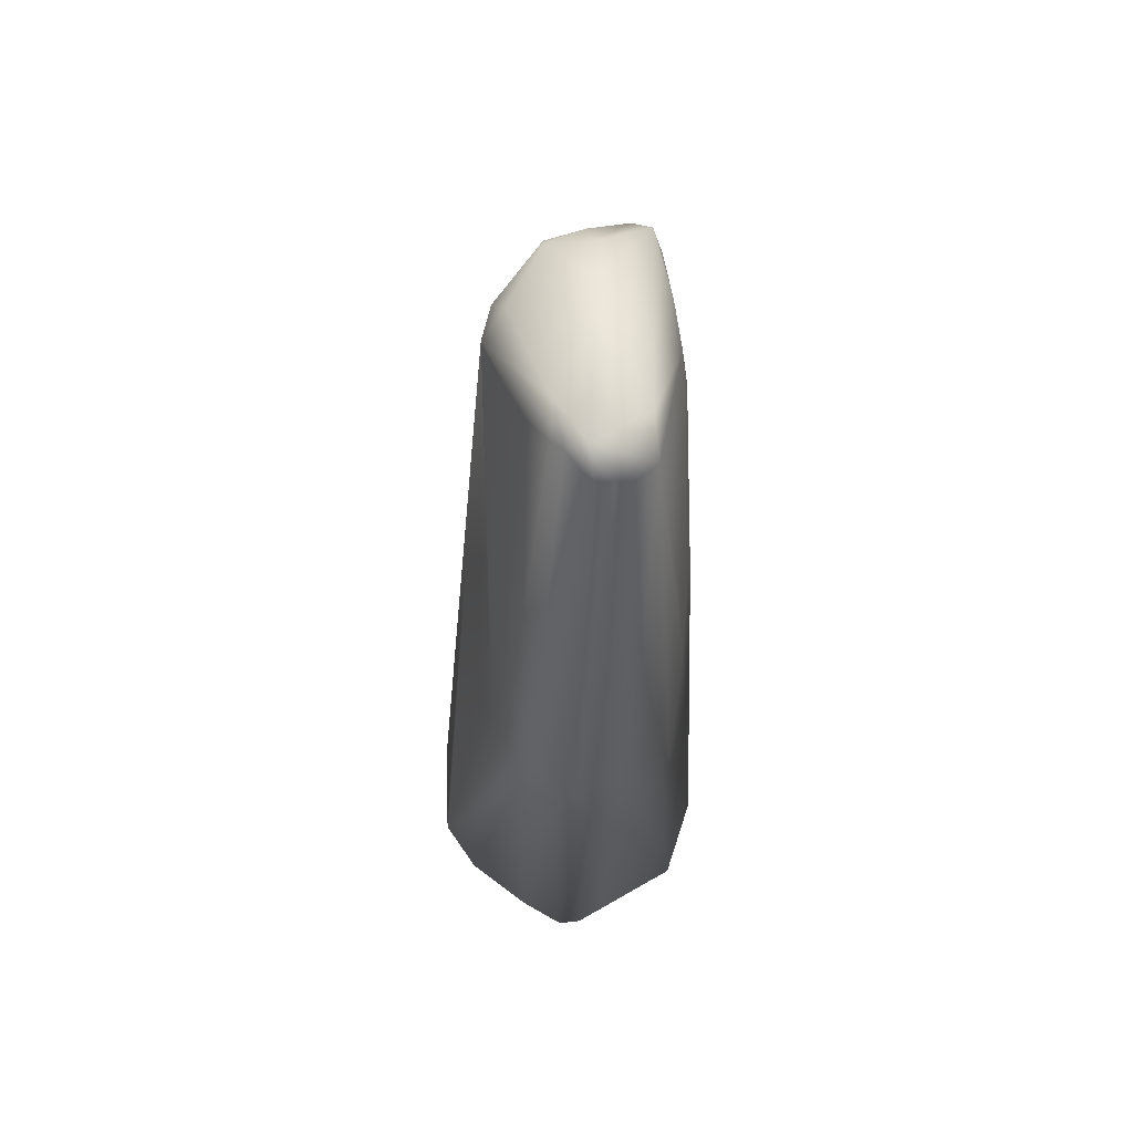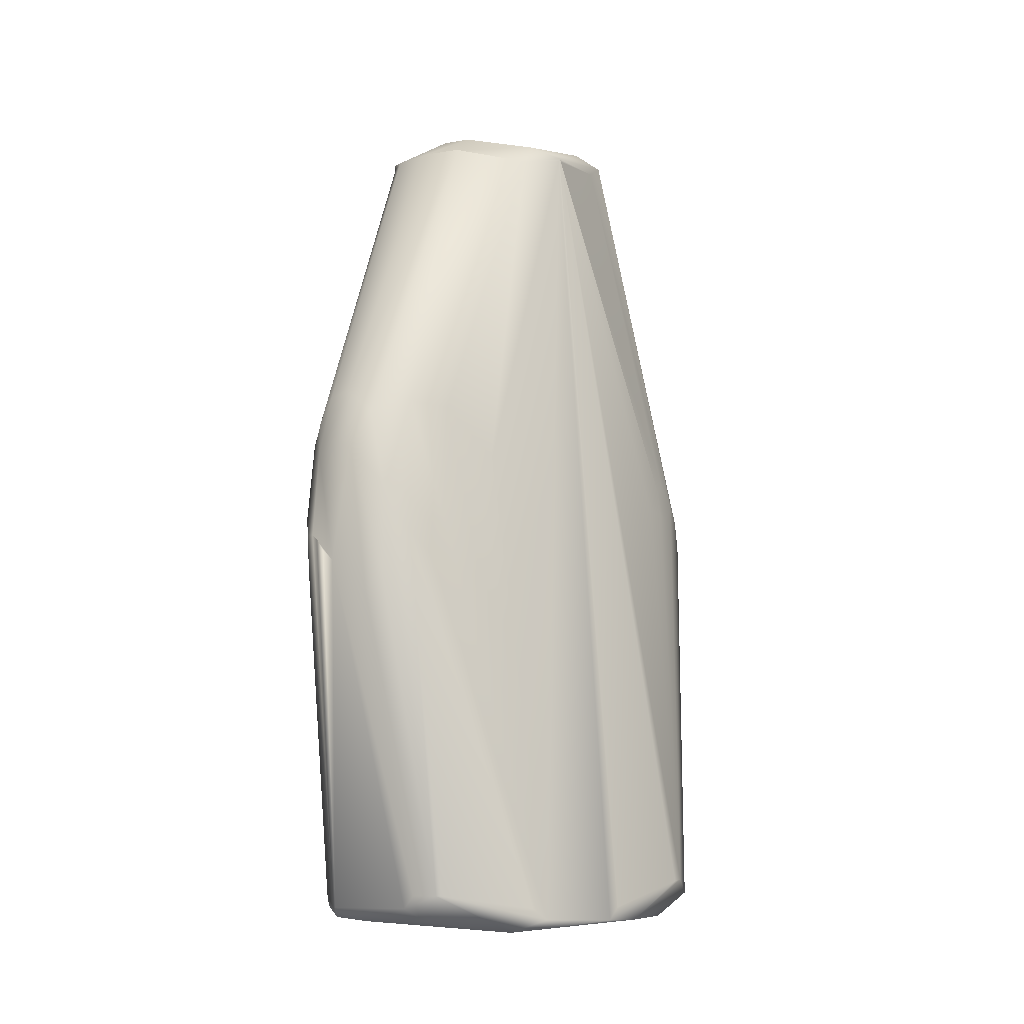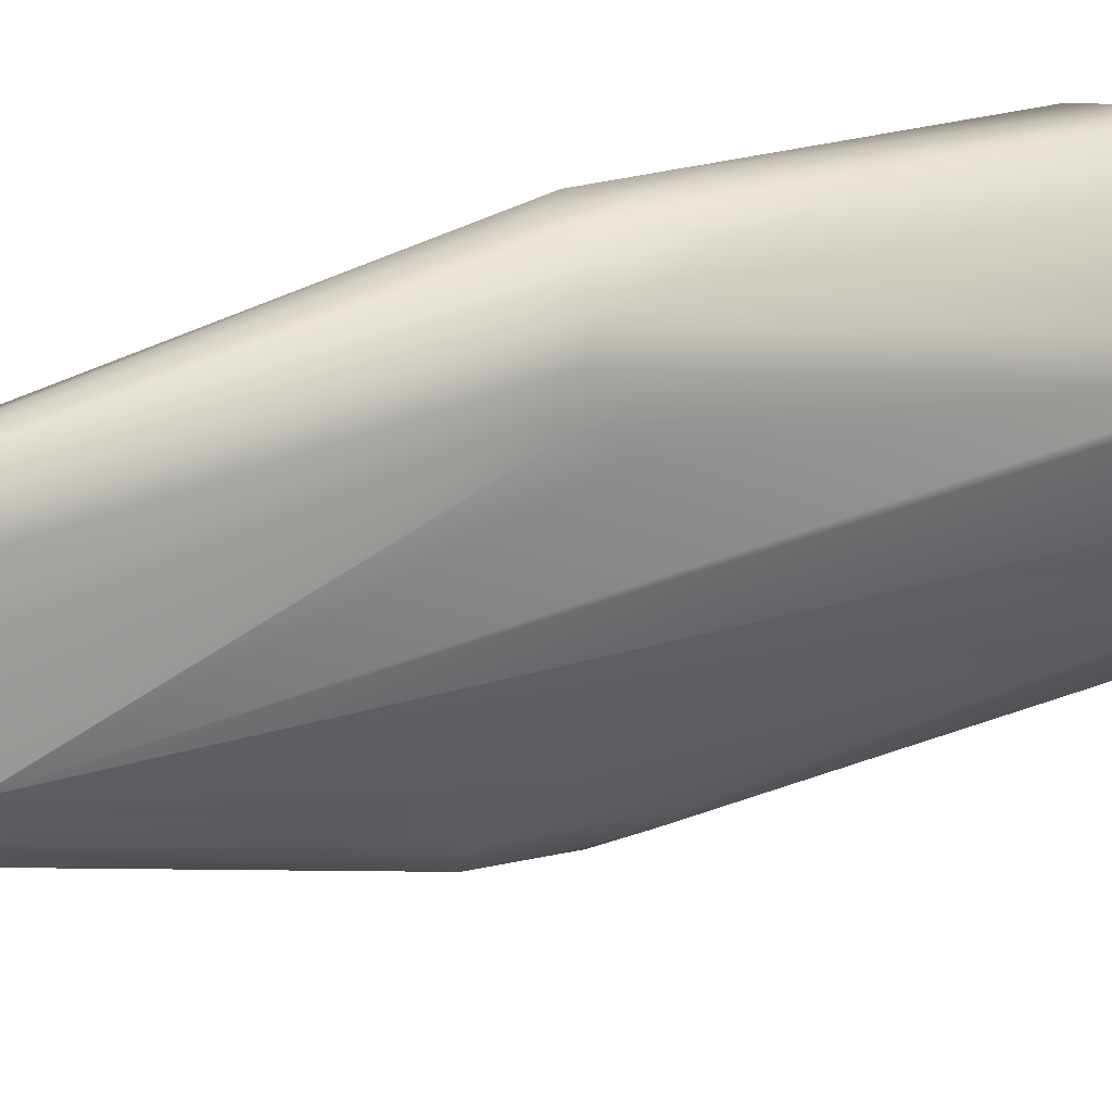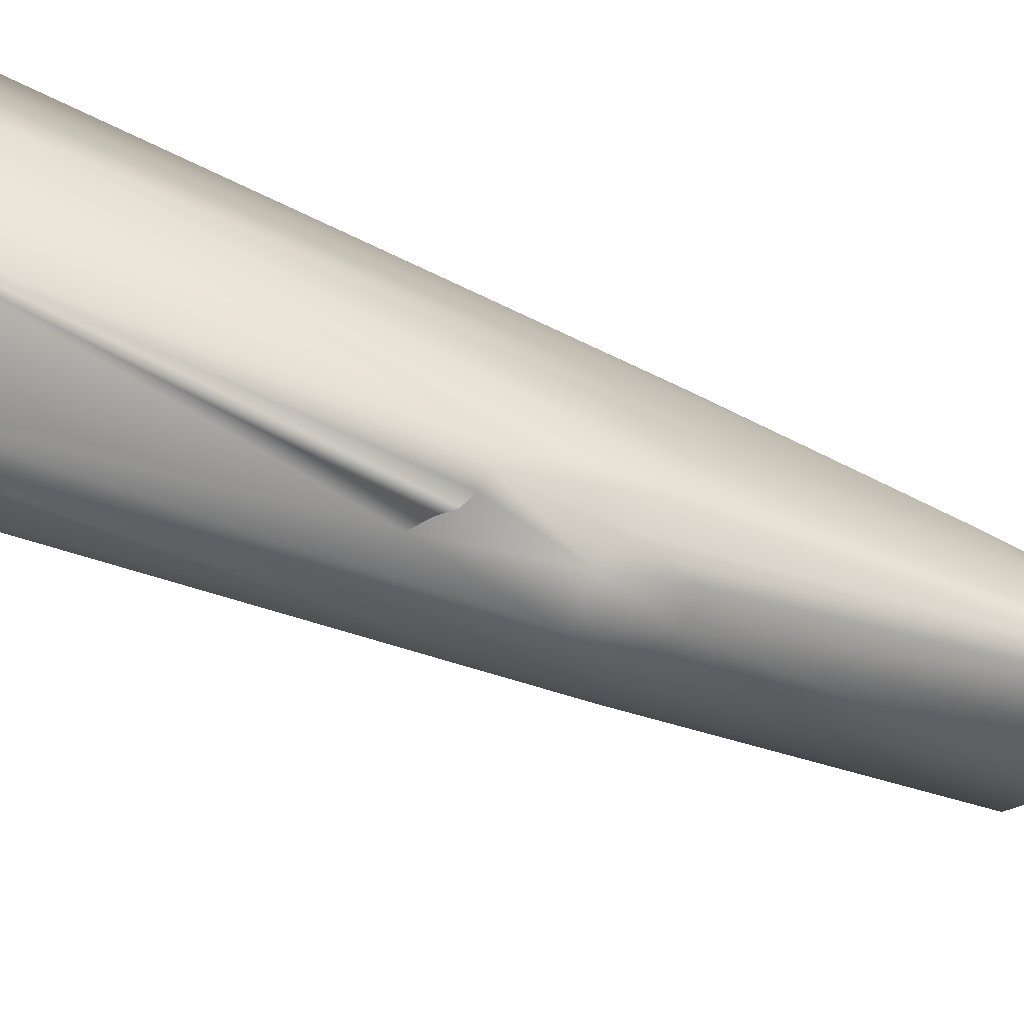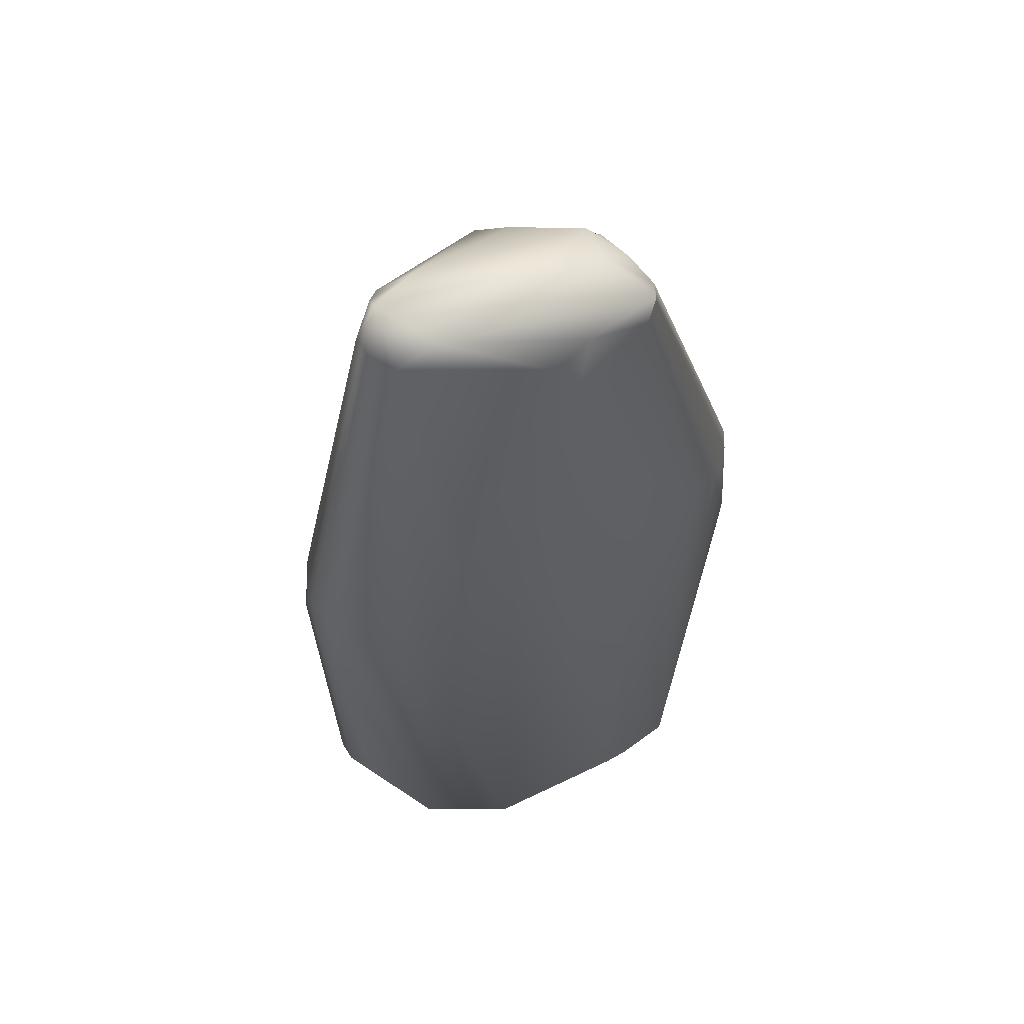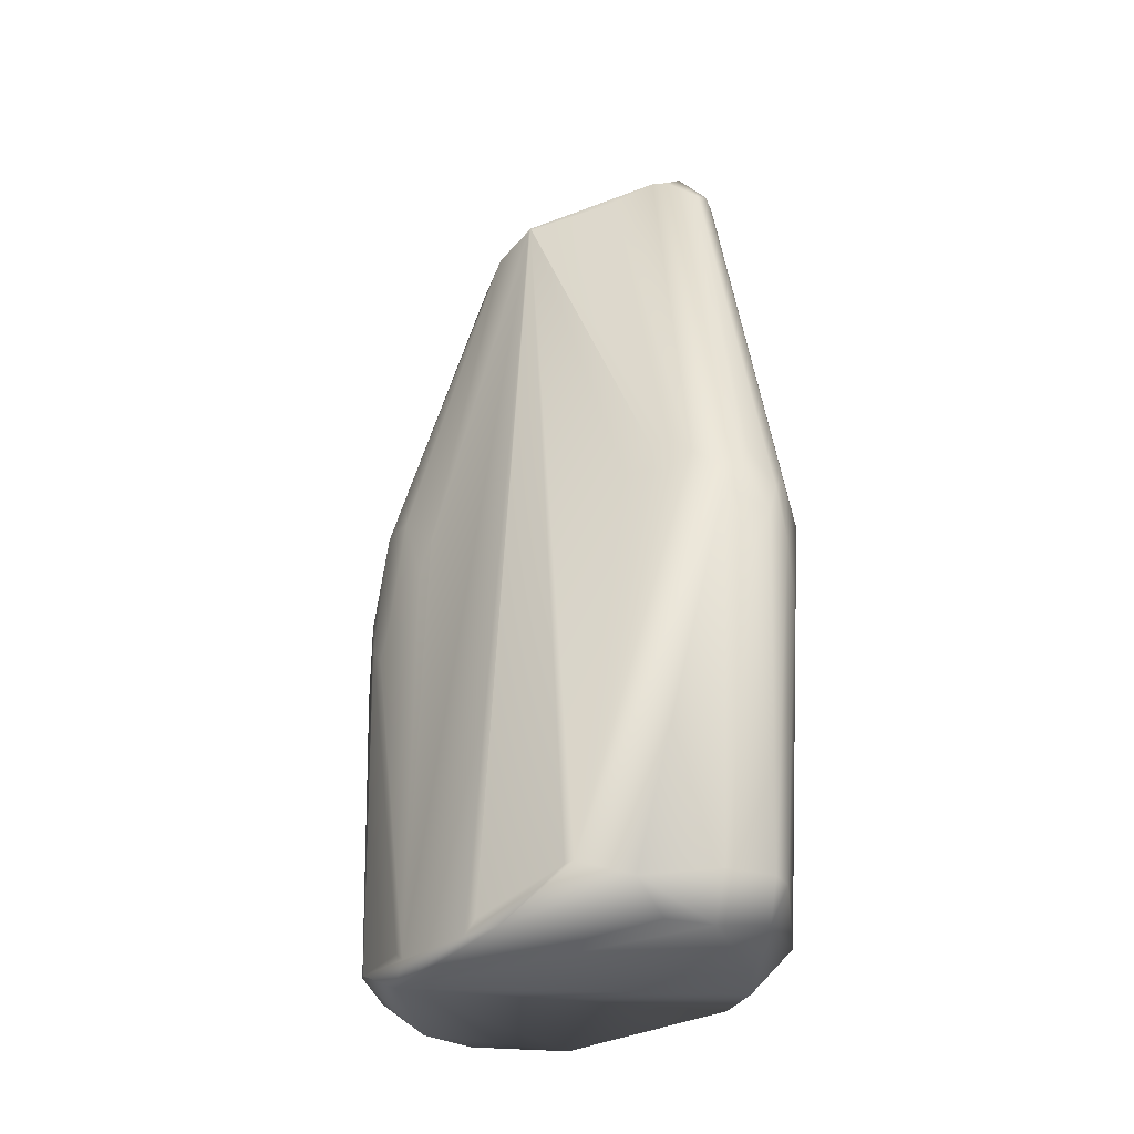
<metadata>
{"format":"obj","ext":"obj","renderer":"f3d","projection":"perspective","resolution":1024,"background":"white","views":[{"elev":60.6,"azim":173.3,"up":"+Z"},{"elev":-10.6,"azim":40.3,"up":"+Z"},{"elev":35.3,"azim":64.7,"up":"+Y"},{"elev":-73.8,"azim":-112.0,"up":"+Y"},{"elev":56.9,"azim":-121.0,"up":"+Z"},{"elev":-32.4,"azim":122.3,"up":"+Z"}]}
</metadata>
<code>
v 0.01957 -0.02153 0.006241
v 0.0274 0.01174 0.01395
v 0 0.0329 0.07241
v -0.009785 -0.01761 0.1324
v 0.01566 -0.003914 0.1355
v 0.02679 0 0.007828
v 0.004368 0.0274 0.009785
v -0.009785 0.02348 0.01208
v -0.009785 -0.02935 0.008206
v 0.008964 0.01565 0.1409
v 0.02348 0.01848 0.01174
v 0.02647 -0.003914 0.009785
v 0.01758 0.01899 0.007826
v -0.004789 0.01957 0.007828
v 0.01234 0.02357 0.007826
v -0.01566 0.009958 0.007828
v 0 0.03199 0.05871
v 0.006641 0.03131 0.01361
v 0.003039 0.03331 0.0584
v -0.0095 -0.03718 0.06262
v -0.005871 -0.02103 0.135
v 0.009417 -0.02935 0.007828
v -0.01566 -0.02539 0.009785
v -0.000947 -0.0316 0.007777
v 0.02348 -0.01761 0.008119
v 0.01961 0.01566 0.07632
v 0.02632 -0.005715 0.007841
v -0.01181 0.01575 0.007828
v 0.009978 0.03131 0.0137
v -0.017 -0.01712 0.007444
v 0.002228 0.02935 0.0137
v 0.01103 0.03131 0.08024
v -0.003253 -0.04135 0.07993
v -0.01037 -0.03555 0.08345
v -0.01343 -0.01959 0.0954
v -0.01107 -0.03522 0.07632
v 0.007828 -0.03252 0.009785
v 0.01371 -0.03186 0.01171
v -0.006619 -0.03327 0.009785
v -0.01763 -0.0239 0.0115
v -0.01438 -0.001984 0.07251
v 0 0.02171 0.1389
v -0.01024 -0.001957 0.1321
v 0.01425 -0.03131 0.01174
v 0.01841 0.01957 0.08024
v 0.0158 0.02825 0.07622
v 0.0137 0.02892 0.08219
v 0.01537 0.02956 0.07188
v 0.01171 0.009727 0.1376
v 0.01571 -0.02153 0.08024
v 0.0274 0.01026 0.0137
v 0.005448 0.03395 0.0668
v 0.009752 0.03359 0.06915
v 0.005871 0.03367 0.07632
v -0.003914 -0.04088 0.06654
v -0.005604 -0.03896 0.08561
v -0.01322 -0.02846 0.08495
v -2.4e-05 -0.04118 0.06273
v -0.01481 -0.01566 0.07632
v -0.004017 0.0281 0.07672
v -0.003913 0.01957 0.1397
v 0.001839 0.02175 0.1405
v -0.009829 0.01246 0.09358
v -0.01199 0.005871 0.08806
v -0.004067 0.01341 0.1418
v 0.01566 -0.004242 0.135
v 0.007981 0.01048 0.1423
v 0.004246 0.02152 0.139
v 0.01216 -0.00779 0.1373
v 0.006105 -0.01706 0.1375
v 0.000291 -0.007544 0.1414
v 0.01888 0.01957 0.07632
v 0.01764 0.02153 0.08219
v 0.01243 0.03182 0.06262
v 0.01566 0.02697 0.01368
v -0.01801 -0.01565 0.009764
v 0.003914 0.03349 0.07632
v -0.009907 -0.03737 0.0709
v -0.0023 -0.0411 0.06458
v -0.005726 -0.04008 0.06751
v -0.008298 -0.01962 0.1349
v -0.01409 -0.02348 0.08024
v -0.01168 -0.003931 0.1211
v -0.01187 -0.03304 0.08461
v 0.009785 -0.03262 0.01174
v -0.01435 -0.007828 0.08024
v -0.01178 0.007828 0.08415
v 0.01087 -0.03551 0.06699
v 0.007828 -0.03826 0.06066
v 0.01566 -0.02171 0.08024
v 0.01265 -0.02891 0.08739
v 0.01369 -0.01107 0.1334
v 0.01257 0.03131 0.07632
v -0.000182 -0.01568 0.1389
v 0.01851 0.02153 0.07534
v 0.01566 -0.003624 0.135
v 0.017 0.02522 0.07855
v 0.005443 -0.03955 0.05754
v 0.007997 -0.03815 0.07339
v -0.005871 -0.03359 0.009785
v -0.008059 -0.03895 0.06777
v 5.4e-05 -0.03855 0.09019
v -0.00448 -0.03768 0.09002
v -0.0145 -0.01957 0.07828
v -0.009791 -0.007828 0.135
v 0.005962 -0.01955 0.1349
v -0.01463 -0.009785 0.07632
v -0.01065 0.01409 0.07681
v 0.004526 0.01823 0.144
v 0.02227 -0.01957 0.009785
v 0.01565 -0.02348 0.07436
v 0.005972 -0.01919 0.1349
v 0.007426 0.01751 0.1415
v 0.01318 0.02935 0.08219
v -9e-06 -0.02062 0.1353
v 0.0098 -0.03439 0.08792
v -0.008651 -0.01956 0.1356
v 0.003322 -0.04107 0.08045
v 0.005064 -0.03841 0.08635
v -0.01801 -0.01174 0.009785
v -0.005923 0.02649 0.06834
v -0.009117 0.01859 0.07632
v 0.007967 0.03389 0.07443
v -0.007932 0.02348 0.06263
v -0.007014 -0.03845 0.08295
v 0.01286 -0.03241 0.06336
v 0.01353 -0.03049 0.06947
f 6 1 13
f 11 6 13
f 11 2 6
f 13 1 15
f 14 15 1
f 14 7 15
f 14 8 7
f 15 11 13
f 16 28 1
f 16 1 30
f 16 8 28
f 17 8 3
f 18 7 8
f 23 30 9
f 24 30 1
f 24 9 30
f 26 5 2
f 48 2 11
f 27 1 6
f 28 14 1
f 28 8 14
f 29 15 7
f 29 7 18
f 75 11 15
f 75 15 29
f 31 18 8
f 31 8 17
f 52 19 3
f 19 17 3
f 19 31 17
f 19 18 31
f 38 22 1
f 38 37 22
f 39 23 9
f 39 9 100
f 39 101 20
f 39 20 40
f 39 40 23
f 40 30 23
f 24 1 22
f 24 37 100
f 24 22 37
f 41 16 120
f 44 38 1
f 44 1 25
f 45 5 26
f 46 2 48
f 48 11 75
f 97 10 49
f 49 10 5
f 51 27 6
f 51 6 2
f 51 2 5
f 51 5 12
f 51 12 27
f 27 25 1
f 52 29 18
f 52 18 19
f 53 52 123
f 53 29 52
f 74 75 29
f 16 30 120
f 76 120 30
f 76 30 40
f 54 123 52
f 78 20 101
f 55 39 100
f 81 4 84
f 56 21 81
f 84 57 40
f 84 40 36
f 115 21 102
f 24 100 9
f 59 120 76
f 121 3 8
f 124 8 16
f 61 42 3
f 64 41 83
f 64 16 41
f 88 38 44
f 66 27 12
f 66 12 5
f 66 25 27
f 66 50 25
f 66 5 92
f 10 67 5
f 70 115 112
f 72 45 26
f 72 26 2
f 73 45 97
f 97 2 46
f 97 49 73
f 74 29 53
f 75 74 48
f 48 74 53
f 77 42 62
f 77 62 54
f 77 3 42
f 123 54 62
f 123 62 68
f 58 100 37
f 34 78 101
f 78 36 40
f 78 40 20
f 79 55 100
f 80 101 39
f 80 39 55
f 80 79 58
f 80 55 79
f 34 81 84
f 82 40 57
f 35 4 83
f 84 4 57
f 106 112 115
f 106 115 102
f 85 37 38
f 85 58 37
f 83 59 35
f 86 59 83
f 86 83 41
f 40 59 76
f 121 61 60
f 60 61 3
f 60 3 121
f 121 8 124
f 62 42 61
f 43 61 63
f 43 63 64
f 43 64 83
f 87 16 64
f 87 64 63
f 61 43 65
f 109 65 71
f 89 98 38
f 89 118 98
f 90 66 92
f 90 50 66
f 90 25 50
f 116 91 92
f 92 106 116
f 113 67 10
f 113 109 67
f 67 69 5
f 113 47 68
f 93 32 68
f 93 48 53
f 70 69 67
f 95 72 2
f 95 2 97
f 95 97 45
f 95 45 72
f 96 73 49
f 96 49 5
f 96 5 45
f 96 45 73
f 52 77 54
f 52 3 77
f 123 68 32
f 58 118 33
f 98 58 85
f 98 118 58
f 98 85 38
f 118 99 119
f 34 84 36
f 34 36 78
f 100 58 79
f 33 80 58
f 117 4 81
f 65 105 117
f 102 21 103
f 103 21 56
f 125 56 81
f 57 35 82
f 104 59 40
f 104 40 82
f 104 82 35
f 104 35 59
f 105 43 83
f 105 83 4
f 105 65 43
f 105 4 117
f 102 119 106
f 106 119 116
f 107 120 59
f 107 59 86
f 61 121 124
f 124 16 108
f 108 87 63
f 108 16 87
f 108 63 61
f 109 62 61
f 109 61 65
f 110 88 44
f 110 44 25
f 91 90 92
f 111 91 25
f 111 25 90
f 112 106 92
f 109 113 68
f 109 68 62
f 114 93 68
f 114 68 47
f 114 47 93
f 46 93 47
f 46 48 93
f 115 94 21
f 115 70 94
f 92 69 112
f 46 10 97
f 116 119 99
f 99 118 89
f 38 99 89
f 38 88 99
f 33 101 80
f 117 81 21
f 125 34 101
f 125 101 33
f 33 102 103
f 56 33 103
f 125 81 34
f 35 57 4
f 33 118 102
f 119 102 118
f 120 86 41
f 120 107 86
f 122 124 108
f 122 108 61
f 88 116 99
f 126 110 25
f 91 111 90
f 123 93 53
f 123 32 93
f 109 71 67
f 70 67 71
f 94 70 71
f 69 92 5
f 71 65 117
f 46 113 10
f 46 47 113
f 71 117 94
f 117 21 94
f 124 122 61
f 126 88 110
f 127 88 126
f 127 116 88
f 127 91 116
f 69 70 112
f 125 33 56
f 126 25 127
f 127 25 91

</code>
